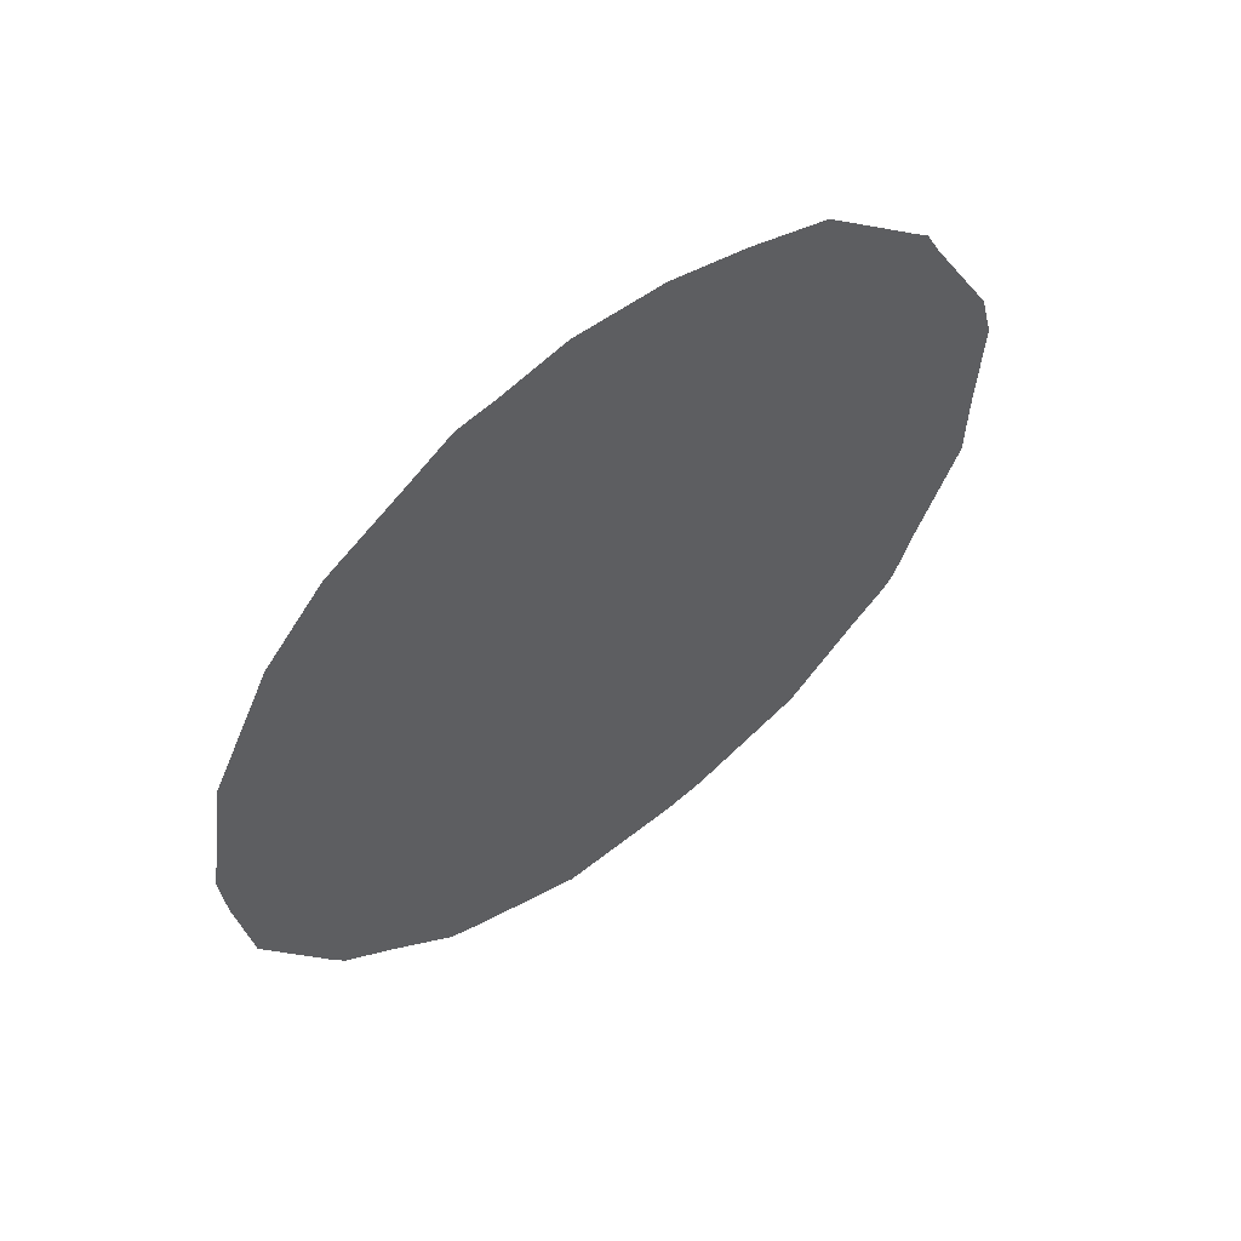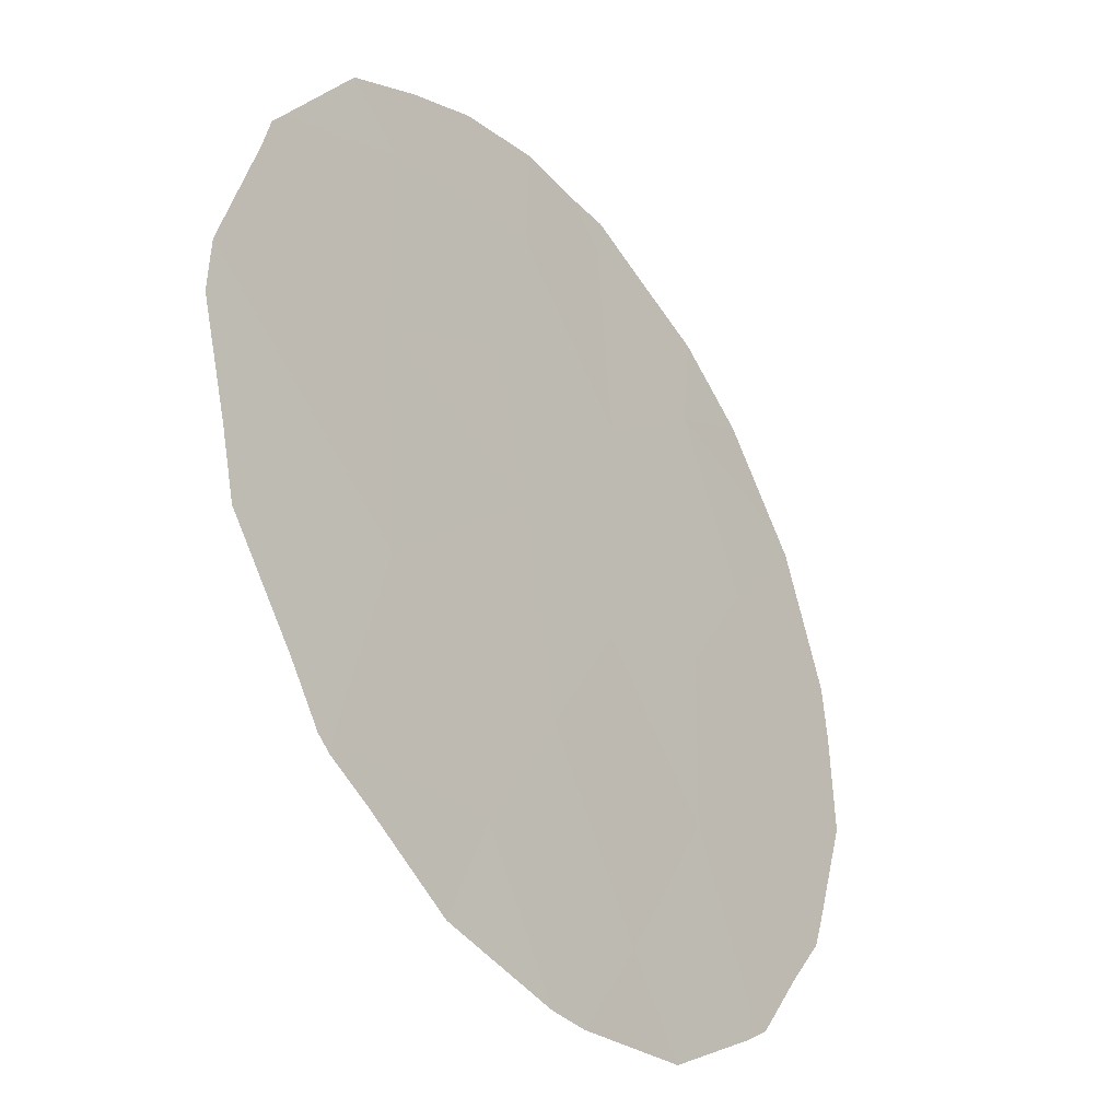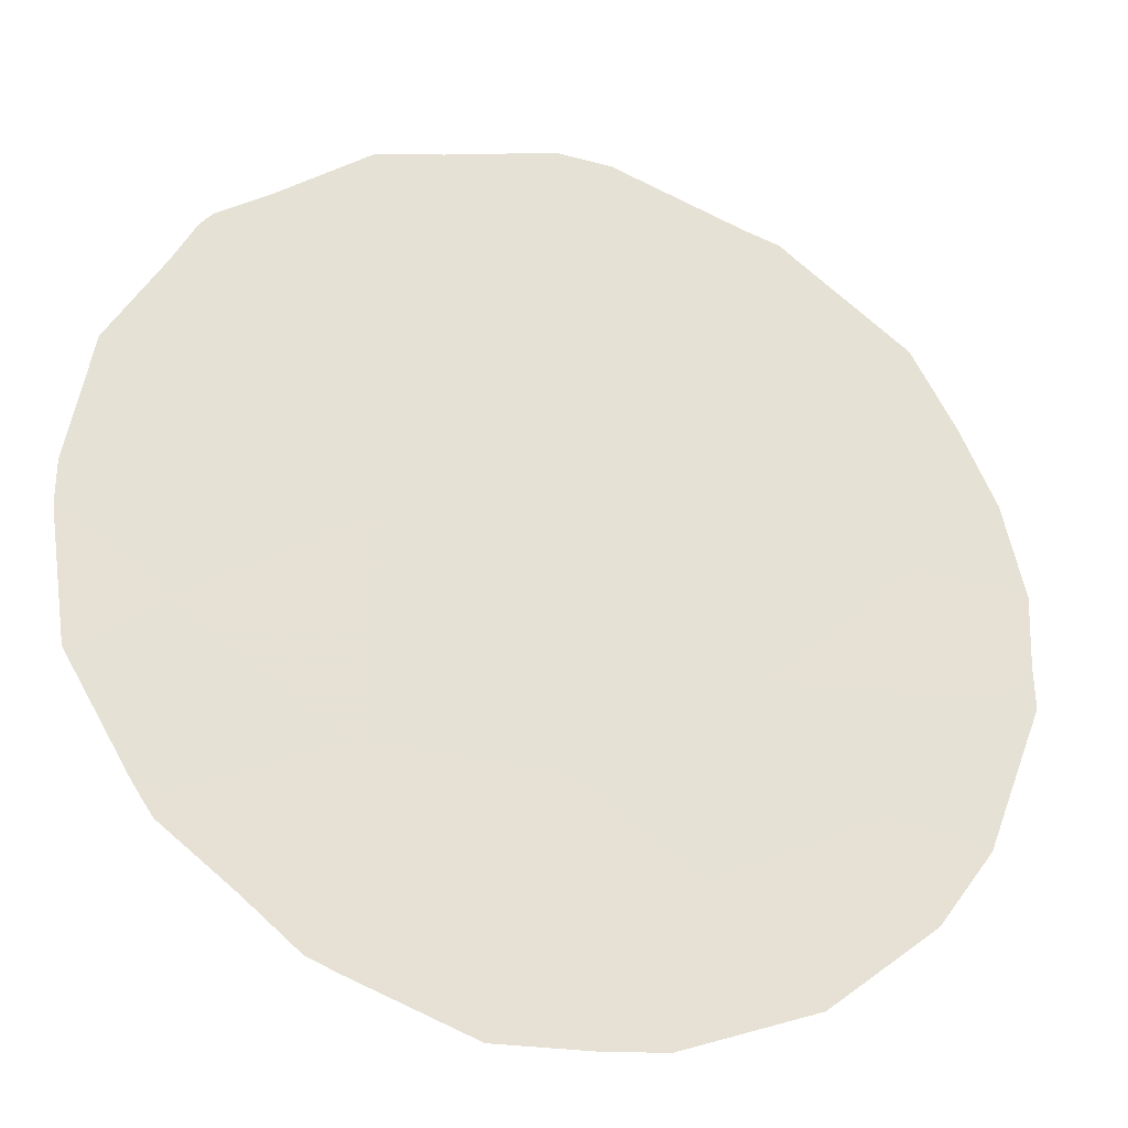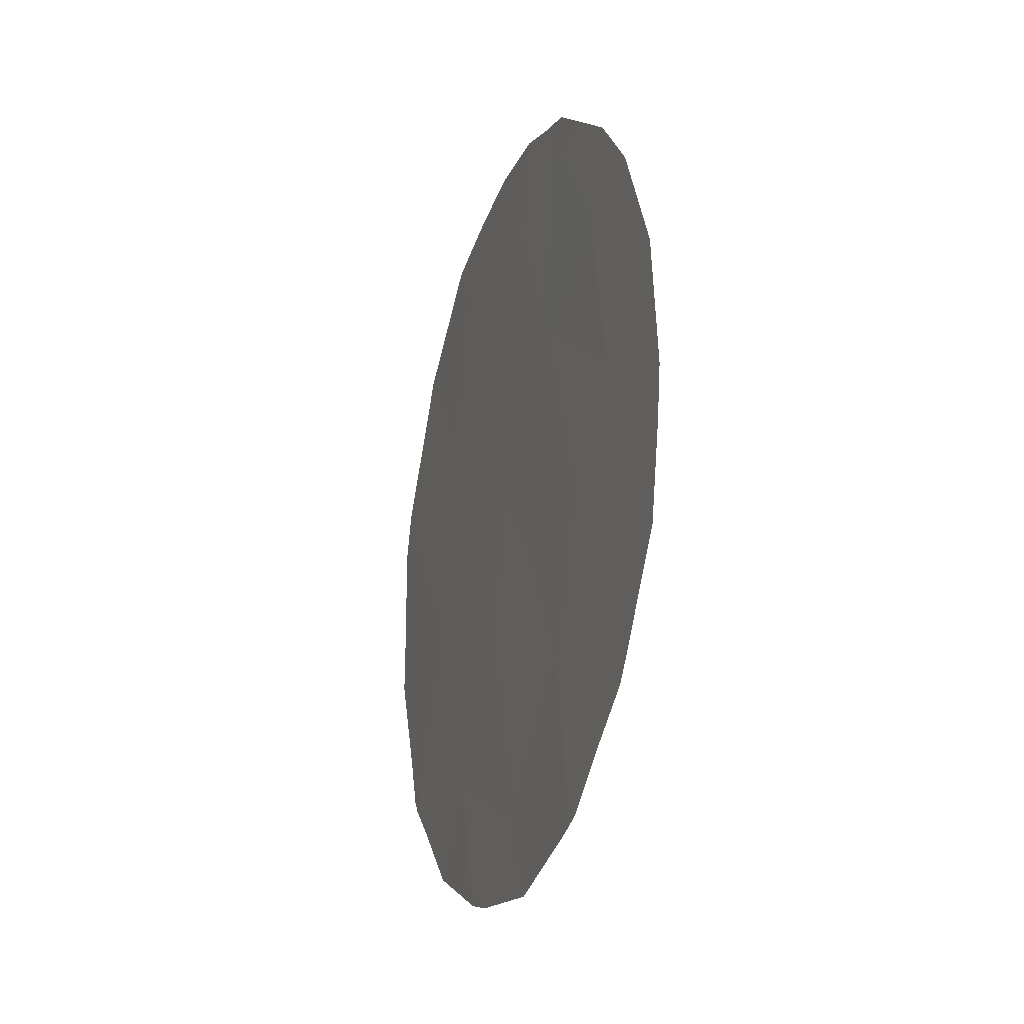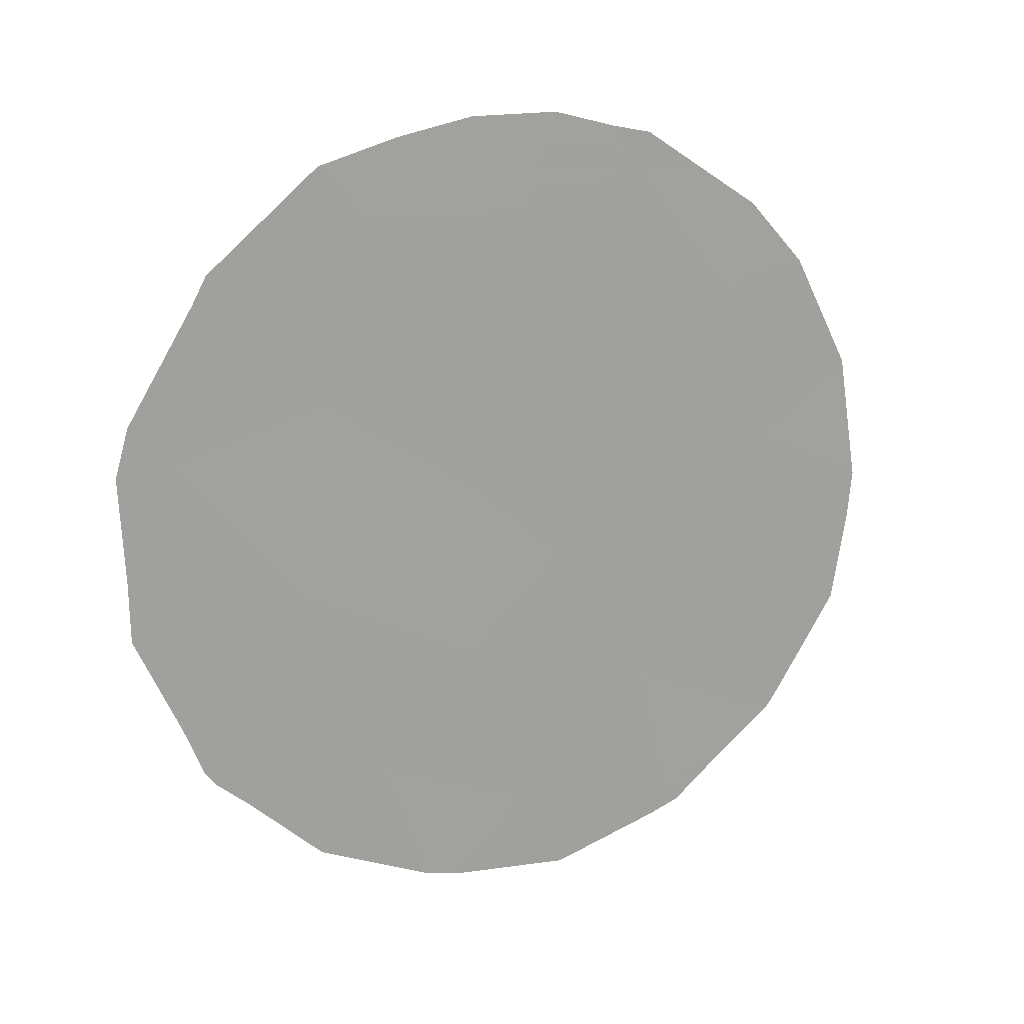
<metadata>
{"format":"obj","ext":"obj","renderer":"f3d","projection":"perspective","resolution":1024,"background":"white","views":[{"elev":55.9,"azim":16.6,"up":"+Z"},{"elev":65.3,"azim":172.7,"up":"+Y"},{"elev":6.1,"azim":-111.1,"up":"+Y"},{"elev":-20.4,"azim":-53.8,"up":"+Z"},{"elev":18.1,"azim":-148.9,"up":"+Z"}]}
</metadata>
<code>
v -64.52 69.12 8.072
v -63.57 70.39 9.957
v -66.86 65.79 10.71
v -68.07 64.12 9.424
v -67.76 64.52 11.38
v -67.4 65.17 4.69
v -67.14 65.49 6.477
v -67.02 65.51 12.98
v -66.21 66.66 12.52
v -65.81 67.35 7.013
v -67.42 65.06 8.394
v -64.7 68.81 10.5
v -64.98 68.37 12.59
v -66.51 66.33 8.208
v -65.08 68.39 5.763
v -68.35 63.76 7.447
v -66.27 66.74 4.968
v -63.89 70.04 6.06
v -65.73 67.36 10.95
v -65.81 67.29 9.266
v -68.72 63.18 10.55
v -68.79 63.07 10.29
v -66.39 66.38 13.71
v -66.84 65.75 13.5
v -63.29 70.82 7.859
v -63.28 70.82 8.602
v -63.23 70.86 9.852
v -63.89 69.9 12.11
v -64 69.74 12.26
v -68.95 62.89 8.746
v -68.91 62.95 8.142
v -68.38 63.63 11.66
v -67.46 64.89 13.01
v -67.97 64.2 12.44
v -64.1 69.75 5.533
v -63.85 70.1 5.894
v -64.62 69.04 4.729
v -65.77 67.24 13.71
v -68.81 63.11 7.06
v -68.39 63.73 5.884
v -68.29 63.88 5.62
v -67.95 64.38 5.156
v -67.52 65 4.522
v -67.11 65.37 13.4
v -65.7 67.57 4.064
v -66.53 66.39 3.954
v -63.79 70.05 11.77
v -63.32 70.72 10.43
v -64.67 68.79 13.25
v -65.23 68 13.52
v -65.43 67.95 4.169
v -63.63 70.38 6.652
v -63.77 70.19 6.051
v -67.31 65.29 4.384
f 4 3 5
f 4 5 21
f 4 21 22
f 1 20 10
f 8 9 23
f 8 23 24
f 2 1 25
f 2 25 26
f 2 26 27
f 11 7 14
f 13 12 28
f 13 28 29
f 11 4 16
f 16 4 30
f 16 30 31
f 5 32 21
f 3 4 11
f 5 8 33
f 5 33 34
f 18 35 36
f 18 15 37
f 18 37 35
f 5 34 32
f 4 22 30
f 9 38 23
f 16 31 39
f 16 39 40
f 7 16 40
f 7 40 41
f 10 15 1
f 17 15 10
f 6 42 43
f 19 20 12
f 8 24 44
f 17 46 45
f 13 9 19
f 12 2 47
f 12 47 28
f 2 48 47
f 8 44 33
f 13 29 49
f 9 13 50
f 9 50 38
f 7 11 16
f 6 7 41
f 6 41 42
f 3 11 14
f 6 17 7
f 15 17 45
f 15 45 51
f 7 17 10
f 14 7 10
f 20 14 10
f 20 1 12
f 15 51 37
f 18 53 52
f 1 18 52
f 1 52 25
f 9 3 19
f 17 6 54
f 17 54 46
f 6 43 54
f 13 49 50
f 19 12 13
f 18 36 53
f 15 18 1
f 2 27 48
f 14 20 3
f 1 2 12
f 3 9 8
f 5 3 8
f 20 19 3

</code>
